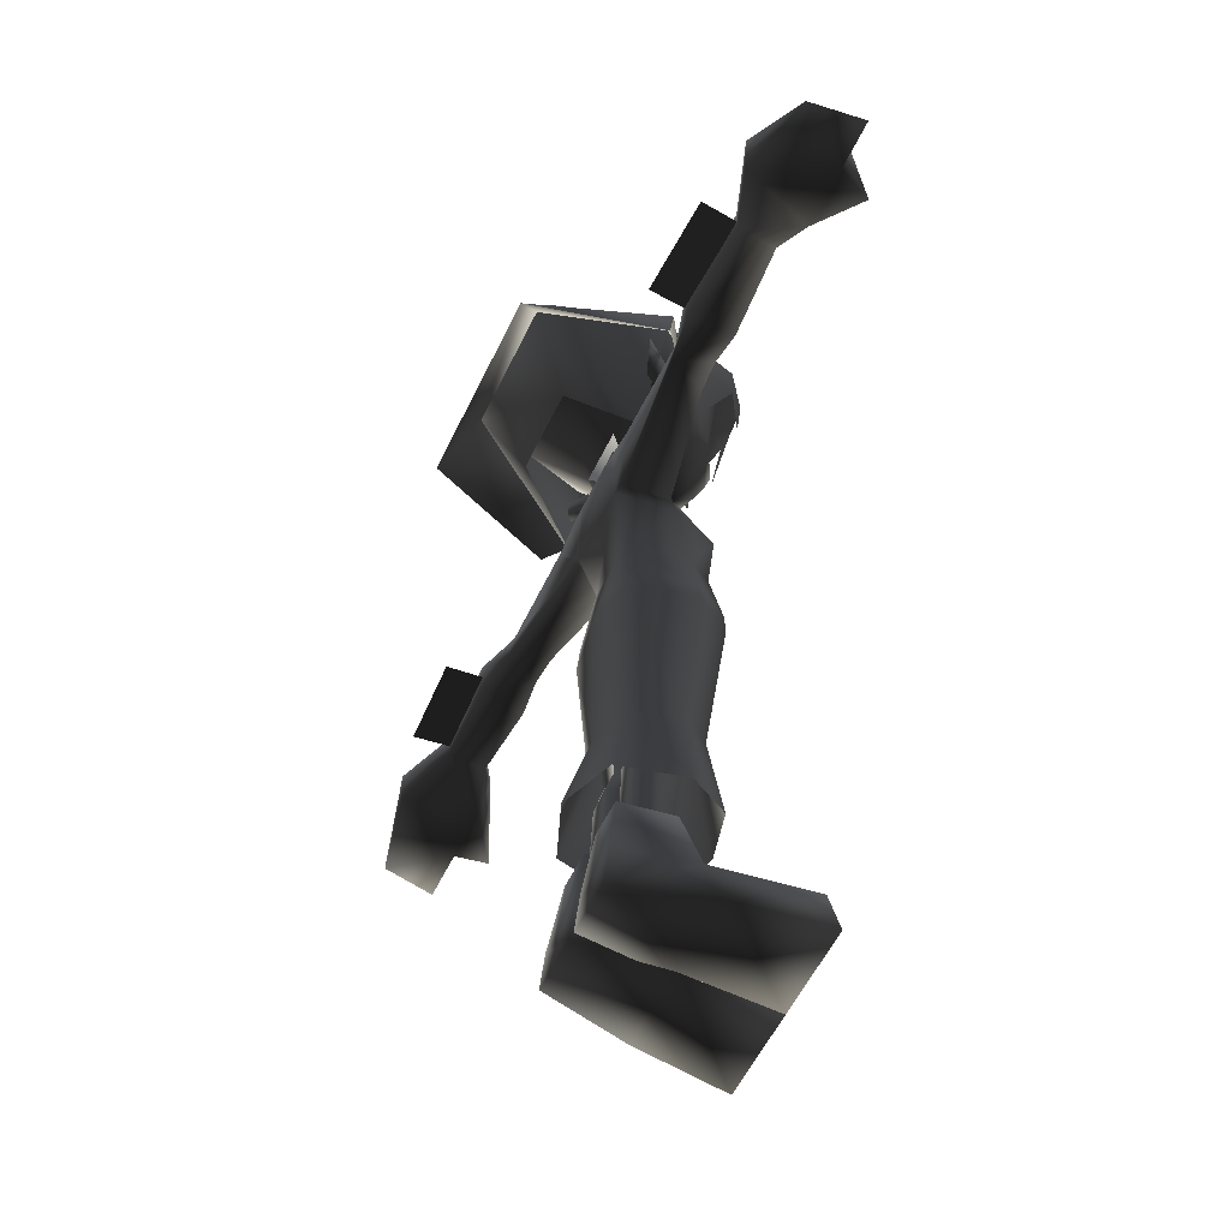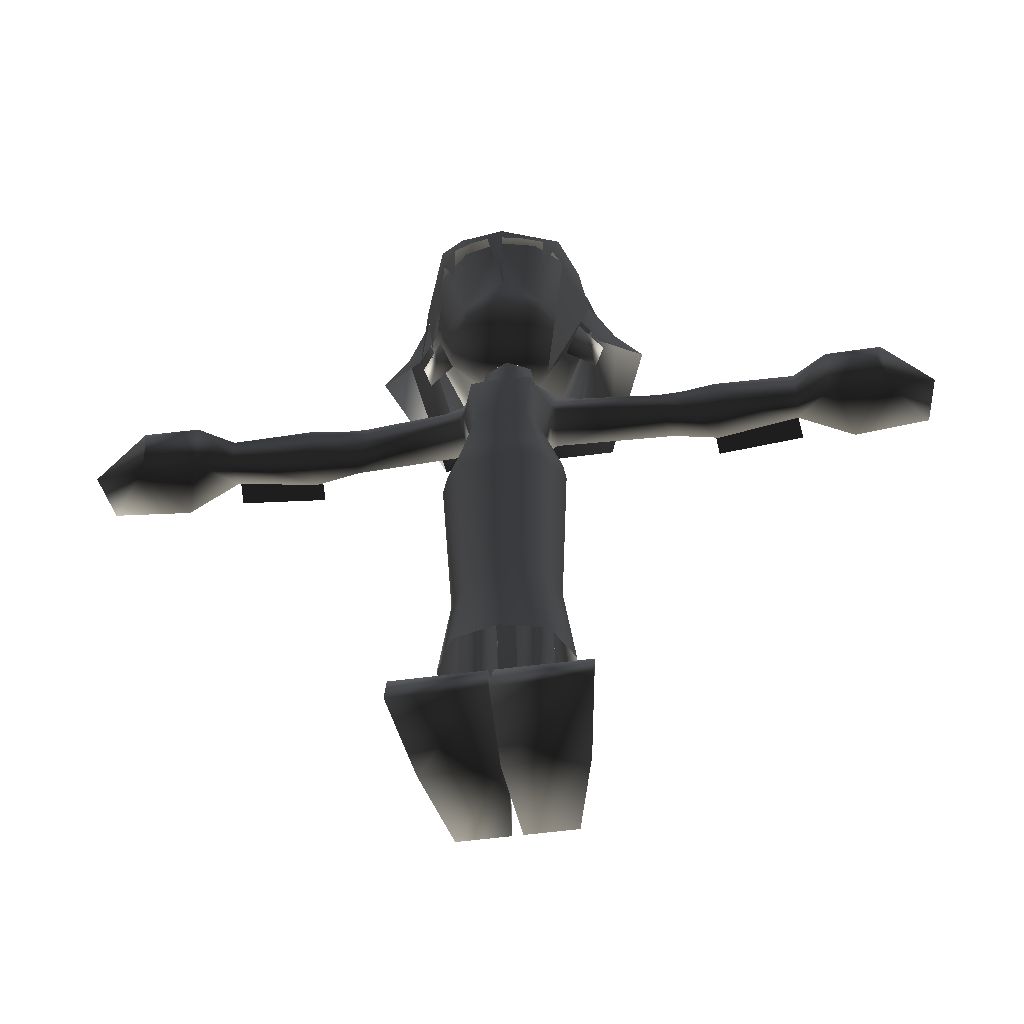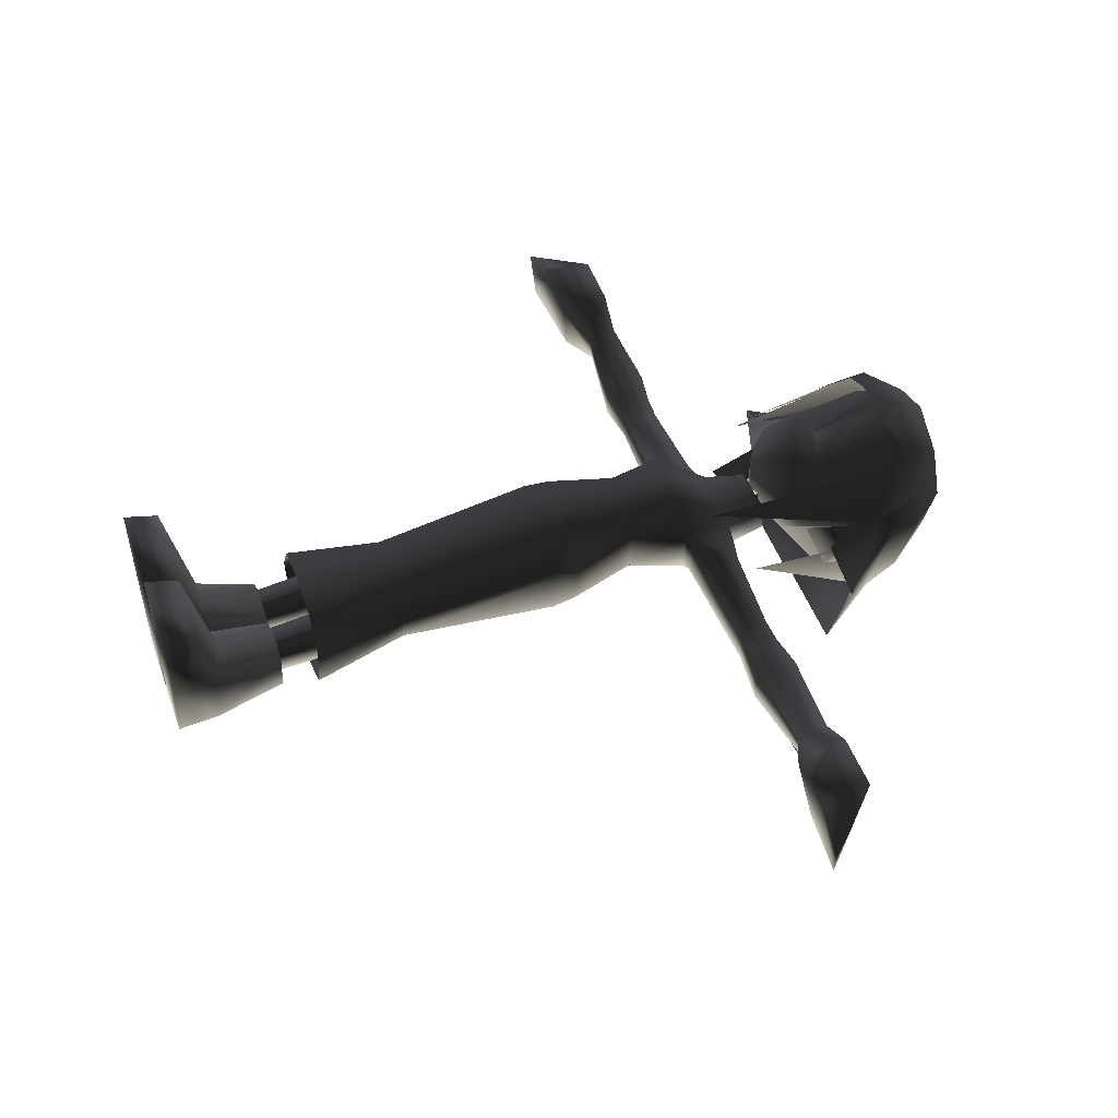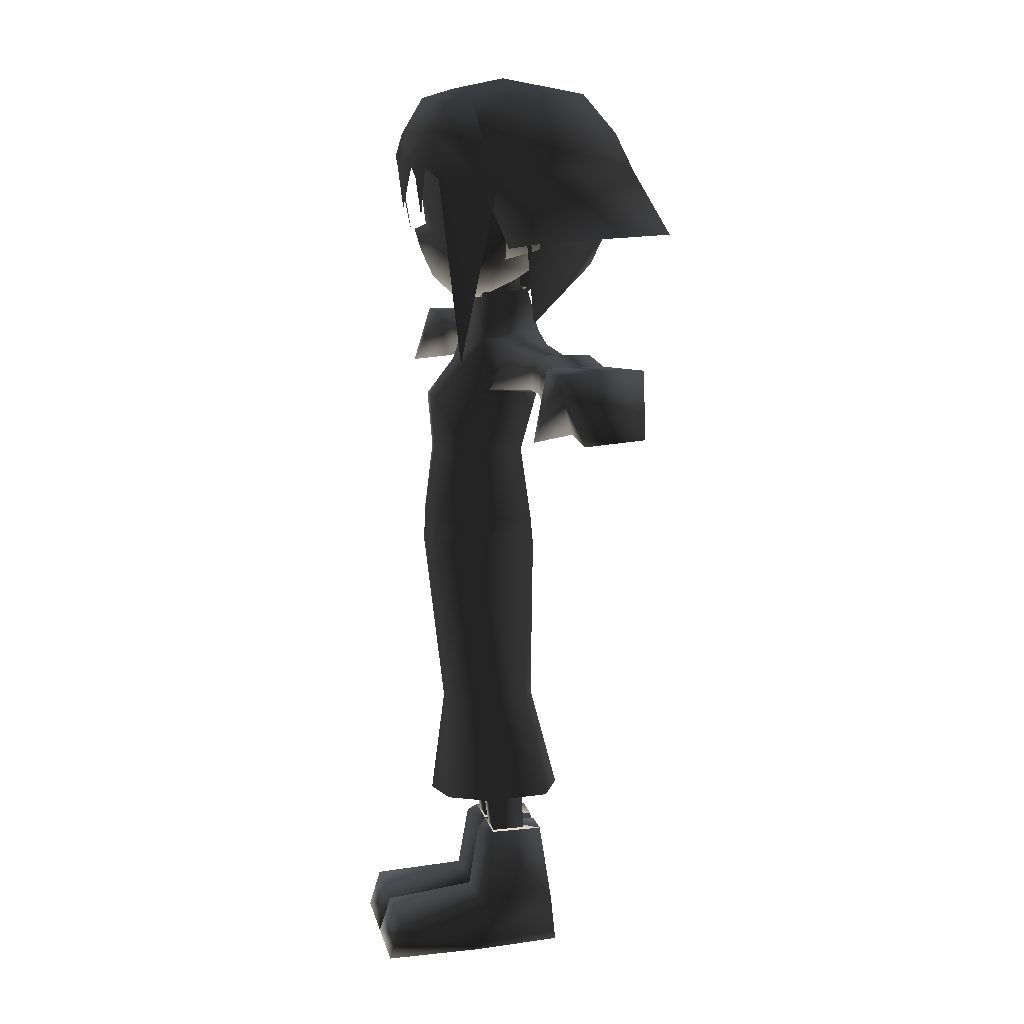
<metadata>
{"format":"obj","ext":"obj","renderer":"f3d","projection":"perspective","resolution":1024,"background":"white","views":[{"elev":-55.7,"azim":-115.2,"up":"+Y"},{"elev":-53.7,"azim":8.2,"up":"+Y"},{"elev":49.6,"azim":70.2,"up":"+Z"},{"elev":9.0,"azim":80.2,"up":"+Y"}]}
</metadata>
<code>
v 0.06335 0.7775 0.06211
v 0.03744 0.7505 0.06236
v 0.0421 0.7809 0.0859
v -9.8e-05 0.7559 0.08943
v -9.8e-05 0.7844 0.1025
v -0.04227 0.7809 0.0859
v -0.04541 0.7982 0.08575
v -0.06352 0.7775 0.06211
v -0.0687 0.8014 0.06208
v 0.0433 0.9063 0.1004
v 0.04524 0.7982 0.08575
v -9.8e-05 0.9063 0.1104
v -9.8e-05 0.8138 0.09709
v -9.8e-05 0.8083 0.1099
v -0.03764 0.7505 0.06236
v -9.8e-05 0.7324 0.06427
v -0.04348 0.9063 0.1004
v 0.06853 0.8014 0.06208
v 0.0751 0.9063 0.0716
v 0.04424 0.4592 0.09464
v 0.0384 0.2773 0.07129
v 1e-05 0.4592 0.1011
v 9e-06 0.2773 0.07919
v -0.04422 0.4592 0.09464
v -0.03839 0.2773 0.07129
v -0.06974 0.4592 0.05767
v -0.05965 0.2773 0.03734
v -0.05605 0.4592 -0.01403
v -0.04472 0.2773 -0.005106
v 1e-05 0.4592 -0.02304
v 9e-06 0.2773 -0.02177
v 0.05608 0.4592 -0.01403
v 0.04473 0.2773 -0.005106
v 0.06977 0.4592 0.05767
v 0.05969 0.2773 0.03734
v 8e-06 0.1691 0.09345
v 0.04996 0.169 0.08138
v 0.07282 0.1691 0.03903
v 0.05648 0.169 -0.02941
v 9e-06 0.1691 -0.05083
v -0.05647 0.169 -0.02941
v -0.07278 0.1691 0.03903
v -0.04994 0.169 0.08138
v 0.01276 0.7476 0.03674
v 0.01381 0.7159 0.03672
v -0.01276 0.7476 0.03674
v -0.01381 0.7159 0.03672
v -0.01867 0.7609 -0.005617
v -0.02022 0.7235 -0.005617
v 0.01867 0.7609 -0.005617
v 0.02022 0.7235 -0.005617
v 0.0463 0.9558 0.05274
v 0.0567 0.9451 0.08355
v -9.8e-05 0.9618 0.0664
v 0.001374 0.9515 0.1006
v -0.04649 0.9558 0.05274
v -0.0368 0.9444 0.09684
v 0.05184 0.6617 0.06603
v 0.07662 0.8644 0.09348
v 0.1025 0.8494 0.0351
v 0.07289 0.9115 0.09925
v 0.0922 0.9105 0.04931
v -0.08962 0.9114 0.04364
v -0.07319 0.9098 0.1035
v -0.09706 0.8426 0.05929
v -0.0699 0.8748 0.1041
v -0.09024 0.7679 0.05573
v 0.00422 0.9161 0.122
v -0.04568 0.9112 0.118
v -0.03295 0.8867 0.1265
v -0.05349 0.881 0.1221
v 0.02709 0.7352 0.02924
v 0.03302 0.6878 0.03734
v -0 0.7309 0.04531
v -0 0.6638 0.06702
v -0.03302 0.6878 0.03734
v -0.02657 0.697 -0.02485
v -0.02412 0.7427 -0.01312
v -0.02709 0.7352 0.02924
v -0.01244 0.8885 0.129
v 0.005888 0.8892 0.1281
v 0.006158 0.8035 0.1139
v -0.05496 0.8293 0.1154
v -0.1619 0.7992 -0.01055
v -0.1075 0.8045 -0.1555
v -0.1305 0.8307 0.001031
v -0.07181 0.8711 -0.1232
v -0.1095 0.8715 0.008782
v 0.05192 0.8232 0.1094
v 0.05594 0.8827 0.1183
v 0.06597 0.8757 0.1069
v 0.02412 0.7427 -0.01312
v 0.02657 0.697 -0.02485
v -0.1043 0.844 0.02833
v -0.1123 0.7605 0.02178
v 0.1618 0.7992 -0.01055
v 0.1303 0.8307 0.001031
v 0.1074 0.8045 -0.1555
v 0.07164 0.8711 -0.1232
v 0.1093 0.8715 0.008782
v -0.08918 0.8277 0.03481
v -0.08175 0.8715 0.05389
v 0.04642 0.7697 -0.08011
v 0.0871 0.7079 -0.0091
v -0.04659 0.7697 -0.08011
v -0.07716 0.7176 -0.0091
v 0.03091 0.889 0.1232
v -0.2392 0.6647 -0.03888
v -0.3398 0.6702 -0.03327
v -0.3444 0.6702 -0.07315
v -0.2425 0.6647 -0.07875
v 0.1117 0.7908 0.02252
v 0.08901 0.8277 0.03481
v -0.1119 0.7908 0.02252
v 0.2425 0.6647 -0.07875
v 0.3445 0.6702 -0.07315
v 0.3398 0.6702 -0.03327
v 0.2392 0.6647 -0.03888
v 0.05308 0.4871 -0.01207
v 2.1e-05 0.4871 -0.01803
v -0.05304 0.4871 -0.01207
v -0.06577 0.4871 0.05622
v -0.04231 0.4871 0.09429
v 2.1e-05 0.4871 0.1
v 0.04233 0.4871 0.09429
v 0.05205 0.6903 -0.02522
v 0.07933 0.6845 -0.02489
v 0.05223 0.6341 -0.01838
v 0.1912 0.6807 -0.02522
v 0.1912 0.6448 -0.03108
v 0.2438 0.6877 -0.03888
v 0.2438 0.6413 -0.03888
v 0.3398 0.6849 -0.03327
v 0.3398 0.6555 -0.03327
v -0.05236 0.6341 -0.01837
v -0.1912 0.6448 -0.03108
v -0.0583 0.6341 0.03359
v -0.1765 0.6448 0.01019
v -0.08081 0.6845 0.01186
v -0.1765 0.6804 0.006049
v -0.07947 0.6845 -0.0249
v -0.1912 0.6807 -0.02522
v -0.05218 0.6903 -0.02521
v -0.05828 0.6886 0.01513
v -0.05177 0.6283 0.04298
v -0.2056 0.6816 0.006078
v -0.2091 0.6444 0.008052
v -0.2459 0.688 0.007184
v -0.2459 0.6394 0.01103
v -0.3398 0.6849 0.007172
v -0.3398 0.6504 0.007172
v 0.05817 0.6341 0.03358
v 0.05165 0.6283 0.04298
v 0.08069 0.6845 0.01187
v 0.05816 0.6886 0.01512
v 0.1765 0.6448 0.01019
v 0.1765 0.6804 0.006049
v 0.2091 0.6444 0.008052
v 0.2056 0.6816 0.006078
v 0.2459 0.6394 0.01103
v 0.2459 0.688 0.007184
v 0.3398 0.6504 0.007172
v 0.3398 0.6849 0.007172
v -0.2438 0.6877 -0.03888
v -0.3398 0.6849 -0.03327
v 0.01518 0.1284 -0.005298
v 0.04474 0.1284 -0.005298
v 0.01447 0.2357 -0.000123
v 0.04526 0.2357 -0.000123
v 0.01846 0.266 0.007506
v 0.04153 0.266 0.007506
v 0.07978 0.04804 0.0427
v 0.06273 0.04777 -0.03454
v 0.05092 0.1284 -0.02338
v 0.005584 0.04777 -0.03454
v 0.01061 0.1284 -0.02338
v 0.06245 0 -0.03942
v 0.005633 0 -0.03942
v -0.003224 0 0.05318
v -0.05246 0.4095 0.06282
v -0.004367 0.4095 0.06282
v -0.04843 0.25 0.04749
v -0.01107 0.25 0.04749
v -0.05064 0.1284 0.03
v -0.009519 0.1284 0.0299
v -0.3398 0.6555 -0.03327
v -0.2438 0.6413 -0.03888
v 0.05065 0.1284 0.03
v 0.009534 0.1284 0.0299
v 0.04845 0.25 0.04749
v 0.01108 0.25 0.04749
v 0.05247 0.4095 0.06282
v 0.004381 0.4095 0.06282
v -0.06271 0.04779 -0.03454
v -0.06244 1.6e-05 -0.03942
v -0.005569 0.04779 -0.03454
v -0.005618 1.6e-05 -0.03942
v 0.000908 0.04806 0.04236
v 0.003239 1.6e-05 0.05318
v 0.041 0.9558 -0.07229
v -0.04117 0.9558 -0.07229
v 0.06453 0.9134 -0.1038
v -0.06472 0.9134 -0.1038
v 0.05216 0.8065 -0.07494
v -0.05236 0.8065 -0.07494
v 0.03023 0.7642 -0.01636
v -0.03042 0.7642 -0.01636
v -0.05864 0.1284 0.03204
v -0.07976 0.04806 0.0427
v -0.05091 0.1284 -0.02338
v -0.0106 0.1284 -0.02338
v -0.04473 0.1284 -0.005298
v -0.01516 0.1284 -0.005298
v -0.04524 0.2357 -0.000123
v -0.01445 0.2357 -0.000123
v -0.04151 0.266 0.007506
v -0.01845 0.266 0.007506
v -0.04311 0.6287 -0.02051
v 0.04296 0.6287 -0.02051
v 0.000309 0 0.1555
v 0.1001 0 0.1555
v 0.08562 0 0.05352
v 0.04068 0.5627 0.06051
v 0.06581 0.4871 0.05622
v 0.0342 0.5638 -0.004023
v -0.03432 0.5638 -0.004023
v -0.0408 0.5627 0.06051
v -0.02736 0.563 0.0874
v -0.0856 1.6e-05 0.05352
v -0.000294 1.6e-05 0.1555
v -0.1001 1.6e-05 0.1555
v 0.08155 0.8715 0.05389
v 0.08801 0.8367 0.01977
v 0.0709 0.77 0.02644
v 0.04279 0.751 0.02767
v -9.8e-05 0.7311 0.02811
v -0.04299 0.751 0.02767
v -0.07108 0.77 0.02644
v -0.08818 0.8367 0.01977
v -0.09939 0.9137 0.009542
v -0.06521 0.9558 0.01028
v -9.8e-05 0.9733 0.01028
v 0.06502 0.9558 0.01028
v 0.09922 0.9137 0.009542
v -0.0753 0.9063 0.0716
v -0.03486 0.6213 0.09155
v 0.03474 0.6213 0.09155
v 0.4913 0.6302 -0.04151
v 0.4105 0.6874 -0.05857
v 0.4448 0.6874 0.03205
v 0.3797 0.6874 0.031
v 0.432 0.6223 0.05378
v 0.3797 0.6312 0.01815
v 0.04273 0.4095 0.000662
v -0.4448 0.6309 0.0192
v -0.4448 0.6874 0.03205
v -0.432 0.6223 0.05378
v -0.3797 0.6874 0.031
v -0.3797 0.6312 0.01815
v -0.4051 0.6424 -0.05857
v -0.4105 0.6874 -0.05857
v -0.4913 0.6302 -0.04151
v -0.5 0.6259 0.01765
v -0.1005 0.03802 0.1436
v -0.04139 0.06501 0.05676
v -0.03781 0.1284 0.04619
v -0.002895 0.1284 0.03189
v -0.01381 0.4095 0.000662
v -0.04272 0.4095 0.000662
v 0.1006 0.038 0.1436
v 0.0414 0.06499 0.05676
v 0.00237 0.038 0.1436
v -0.000894 0.04804 0.04236
v 0.002909 0.1284 0.03189
v 0.03782 0.1284 0.04619
v 0.05865 0.1284 0.03204
v 0.4448 0.6309 0.0192
v 0.4051 0.6424 -0.05857
v 0.5 0.6259 0.01765
v 0.07061 0.7771 0.0195
v 0.1033 0.789 -0.01222
v 0.07147 0.8085 0.001618
v 0.1138 0.8303 -0.01352
v 0.087 0.8368 0.0195
v -0.08717 0.8368 0.0195
v -0.114 0.8303 -0.01352
v -0.07164 0.8085 0.001618
v -0.1035 0.789 -0.01222
v -0.07081 0.7771 0.0195
v -0.002355 0.03802 0.1436
v 0.02723 0.563 0.0874
v 0.01383 0.4095 0.000662
g 15926_t.obj/AnonymousMesh0
f 3 2 1
f 3 4 2
f 5 4 3
f 5 6 4
f 7 6 5
f 7 8 6
f 9 8 7
f 12 11 10
f 12 13 11
f 7 13 12
f 7 14 13
f 5 14 7
f 5 11 14
f 15 6 8
f 15 4 6
f 16 4 15
f 16 2 4
f 7 245 9
f 7 17 245
f 12 17 7
f 11 1 18
f 11 3 1
f 5 3 11
f 19 11 18
f 19 10 11
f 11 13 14
f 22 21 20
f 23 21 22
f 24 23 22
f 25 23 24
f 26 25 24
f 27 25 26
f 28 27 26
f 29 27 28
f 30 29 28
f 31 29 30
f 32 31 30
f 33 31 32
f 34 33 32
f 35 33 34
f 20 35 34
f 21 35 20
f 37 23 36
f 21 23 37
f 38 21 37
f 35 21 38
f 39 35 38
f 33 35 39
f 40 33 39
f 31 33 40
f 41 31 40
f 29 31 41
f 42 29 41
f 27 29 42
f 43 27 42
f 25 27 43
f 36 25 43
f 23 25 36
f 44 45 46
f 46 45 47
f 46 47 48
f 49 47 48
f 50 49 48
f 50 49 51
f 54 53 52
f 55 53 54
f 56 55 54
f 57 55 56
f 60 59 58
f 60 61 59
f 62 61 60
f 62 53 61
f 52 53 62
f 63 57 56
f 63 64 57
f 65 64 63
f 65 66 64
f 67 66 65
f 55 61 53
f 55 68 61
f 69 68 55
f 69 70 68
f 71 70 69
f 74 73 72
f 74 75 73
f 76 75 74
f 76 78 77
f 76 79 78
f 74 79 76
f 80 68 70
f 80 81 68
f 82 81 80
f 71 66 83
f 71 64 66
f 69 64 71
f 84 85 86
f 86 87 85
f 88 87 86
f 91 90 89
f 91 61 90
f 59 61 91
f 73 92 72
f 73 93 92
f 94 65 63
f 94 95 65
f 57 69 55
f 57 64 69
f 98 97 96
f 98 99 97
f 100 97 99
f 100 232 97
f 102 86 101
f 102 88 86
f 99 104 103
f 99 100 104
f 106 87 105
f 106 88 87
f 61 107 90
f 61 68 107
f 93 77 78
f 78 92 93
f 110 109 108
f 108 111 110
f 99 103 105
f 105 87 99
f 85 87 99
f 99 98 85
f 97 113 112
f 112 96 97
f 101 86 84
f 84 114 101
f 117 116 115
f 115 118 117
f 51 50 44
f 44 45 51
f 97 232 113
f 107 68 81
f 30 119 32
f 120 119 30
f 28 120 30
f 121 120 28
f 26 121 28
f 122 121 26
f 24 122 26
f 123 122 24
f 22 123 24
f 124 123 22
f 20 124 22
f 125 124 20
f 127 219 126
f 128 219 127
f 129 128 127
f 130 128 129
f 131 130 129
f 132 130 131
f 133 132 131
f 134 132 133
f 137 136 135
f 138 136 137
f 139 138 137
f 140 138 139
f 141 140 139
f 142 140 141
f 135 142 141
f 136 142 135
f 141 218 135
f 143 218 141
f 139 143 141
f 144 143 139
f 137 144 139
f 145 144 137
f 146 138 140
f 147 138 146
f 148 147 146
f 149 147 148
f 150 149 148
f 151 149 150
f 152 219 128
f 153 219 152
f 154 153 152
f 155 153 154
f 127 155 154
f 126 155 127
f 158 157 156
f 159 157 158
f 160 159 158
f 161 159 160
f 162 161 160
f 163 161 162
f 154 129 127
f 157 129 154
f 152 157 154
f 156 157 152
f 128 156 152
f 130 156 128
f 164 146 142
f 148 146 164
f 165 148 164
f 150 148 165
f 168 167 166
f 169 167 168
f 170 169 168
f 171 169 170
f 173 276 172
f 174 276 173
f 175 174 173
f 176 174 175
f 178 173 177
f 175 173 178
f 179 175 178
f 273 175 179
f 180 181 182
f 183 181 182
f 184 183 182
f 185 183 184
f 187 151 186
f 149 151 187
f 136 149 187
f 147 149 136
f 190 189 188
f 191 189 190
f 192 191 190
f 193 191 192
f 196 195 194
f 197 195 196
f 198 197 196
f 199 197 198
f 202 201 200
f 203 201 202
f 99 203 202
f 87 203 99
f 204 87 99
f 205 87 204
f 206 205 204
f 207 205 206
f 210 209 208
f 194 209 210
f 211 194 210
f 196 194 211
f 214 213 212
f 215 213 214
f 216 215 214
f 217 215 216
f 218 225 226
f 219 225 218
f 77 219 218
f 93 219 77
f 179 221 220
f 222 221 179
f 178 222 179
f 177 222 178
f 125 223 291
f 224 223 125
f 20 224 125
f 34 224 20
f 224 225 223
f 119 225 224
f 34 119 224
f 32 119 34
f 122 226 121
f 227 226 122
f 123 227 122
f 228 227 123
f 199 195 197
f 229 195 199
f 230 229 199
f 231 229 230
f 131 163 133
f 161 163 131
f 129 161 131
f 159 161 129
f 132 158 130
f 160 158 132
f 134 160 132
f 162 160 134
f 164 186 165
f 187 186 164
f 142 187 164
f 136 187 142
f 18 232 19
f 18 233 232
f 1 233 18
f 1 234 233
f 2 234 1
f 2 235 234
f 16 235 2
f 16 236 235
f 237 236 16
f 237 207 236
f 238 207 237
f 238 239 207
f 8 239 238
f 8 9 239
f 241 203 240
f 241 201 203
f 242 201 241
f 242 200 201
f 243 200 242
f 243 202 200
f 244 202 243
f 244 100 202
f 19 100 244
f 19 232 100
f 88 203 87
f 88 240 203
f 245 240 88
f 245 241 240
f 56 241 245
f 56 242 241
f 54 242 56
f 54 52 242
f 246 227 228
f 246 145 227
f 76 145 246
f 76 144 145
f 77 144 76
f 77 143 144
f 218 143 77
f 93 126 219
f 93 155 126
f 73 155 93
f 73 153 155
f 247 153 73
f 247 223 153
f 291 223 247
f 249 248 278
f 249 250 248
f 251 250 249
f 251 252 250
f 253 252 251
f 169 188 167
f 169 190 188
f 169 190 171
f 190 192 171
f 171 192 254
f 257 256 255
f 257 258 256
f 259 258 257
f 259 151 258
f 262 261 260
f 262 256 261
f 263 256 262
f 263 255 256
f 255 259 257
f 255 260 259
f 262 260 255
f 264 229 231
f 264 209 229
f 265 209 264
f 267 208 266
f 208 210 267
f 267 210 211
f 183 268 181
f 183 217 268
f 215 217 183
f 269 180 216
f 180 182 216
f 216 182 214
f 271 270 172
f 271 272 270
f 273 272 271
f 271 274 273
f 271 275 274
f 276 275 271
f 253 277 252
f 253 278 277
f 134 278 253
f 274 174 176
f 174 276 274
f 275 276 274
f 250 279 248
f 250 277 279
f 252 277 250
f 204 233 206
f 204 100 233
f 204 100 99
f 282 281 280
f 282 283 281
f 282 283 284
f 251 162 253
f 251 163 162
f 133 163 251
f 88 239 102
f 88 205 239
f 87 205 88
f 258 261 256
f 258 165 261
f 150 165 258
f 243 19 244
f 243 52 19
f 242 52 243
f 285 286 287
f 287 288 286
f 289 288 287
f 225 120 226
f 225 119 120
f 179 273 220
f 220 272 273
f 186 259 260
f 186 151 259
f 230 198 290
f 198 199 230
f 265 290 198
f 265 264 290
f 267 265 198
f 267 266 265
f 134 249 278
f 134 133 249
f 248 277 278
f 248 279 277
f 222 270 221
f 222 172 270
f 284 281 283
f 284 280 281
f 207 236 206
f 206 235 236
f 268 269 217
f 269 216 217
f 208 265 266
f 208 209 265
f 124 228 123
f 124 291 228
f 184 214 212
f 184 182 214
f 225 153 223
f 225 219 153
f 226 145 218
f 226 227 145
f 185 215 183
f 185 213 215
f 135 145 137
f 135 218 145
f 246 75 76
f 246 247 75
f 285 288 289
f 285 286 288
f 9 102 239
f 9 245 102
f 189 168 166
f 189 191 168
f 292 191 193
f 292 170 191
f 292 170 254
f 170 171 254
f 234 206 233
f 234 235 206
f 238 15 8
f 238 237 15
f 186 261 165
f 186 260 261
f 247 246 228
f 228 291 247
f 270 272 220
f 220 221 270
f 273 274 176
f 176 175 273
f 267 198 196
f 196 211 267
f 209 194 195
f 195 229 209
f 290 264 231
f 231 230 290
f 173 172 222
f 222 177 173
f 130 158 156
f 172 276 271
f 129 157 159
f 88 102 245
f 226 120 121
f 291 124 125
f 168 191 170
f 202 100 99
f 233 100 232
f 262 255 263
f 146 140 142
f 75 247 73
f 249 133 251
f 207 239 205
f 162 134 253
f 136 138 147
f 15 237 16
f 258 151 150

</code>
